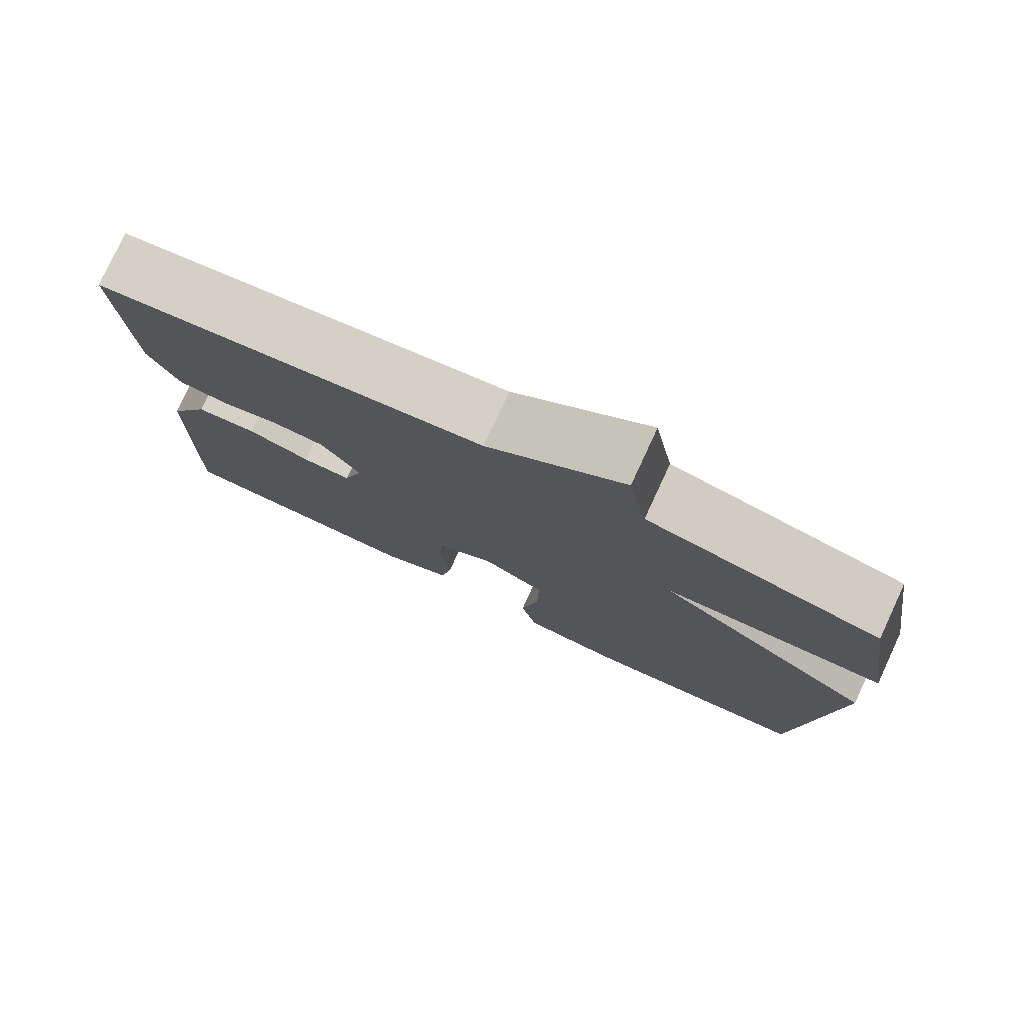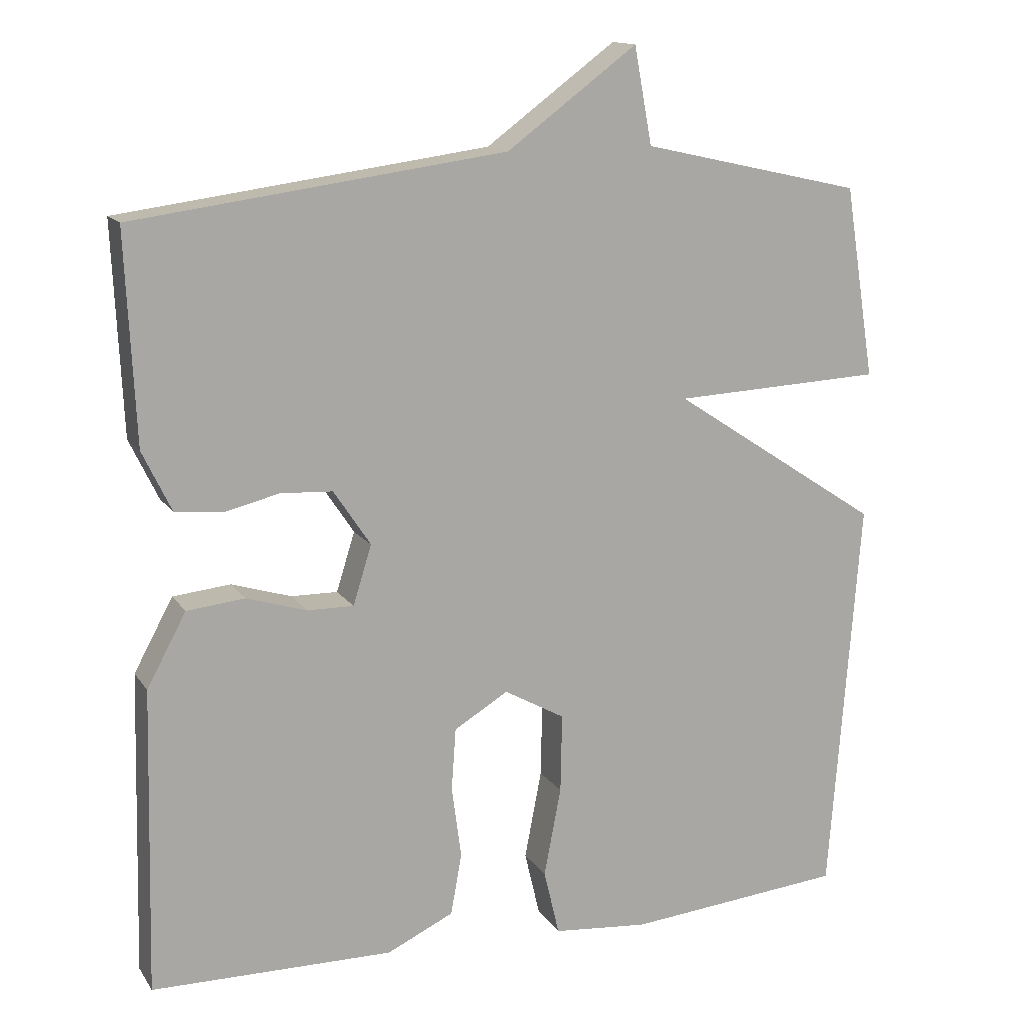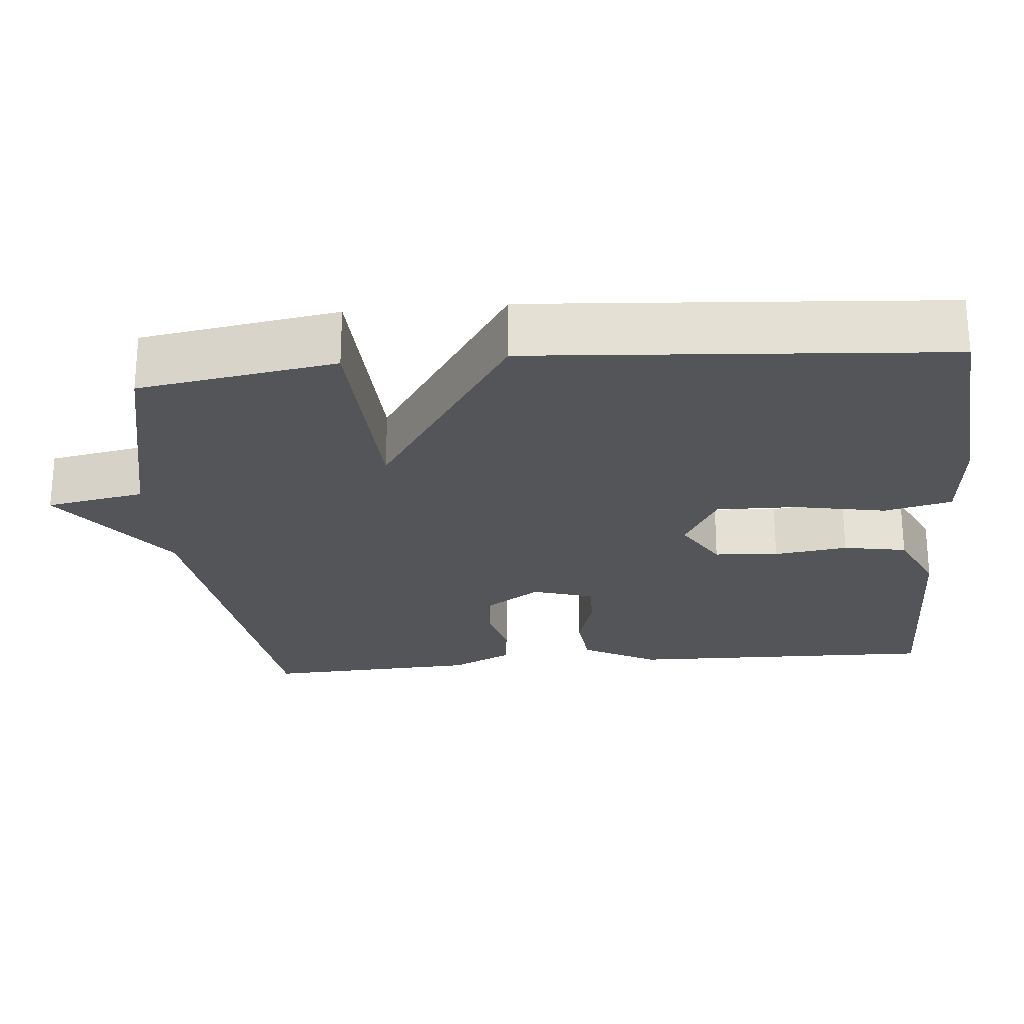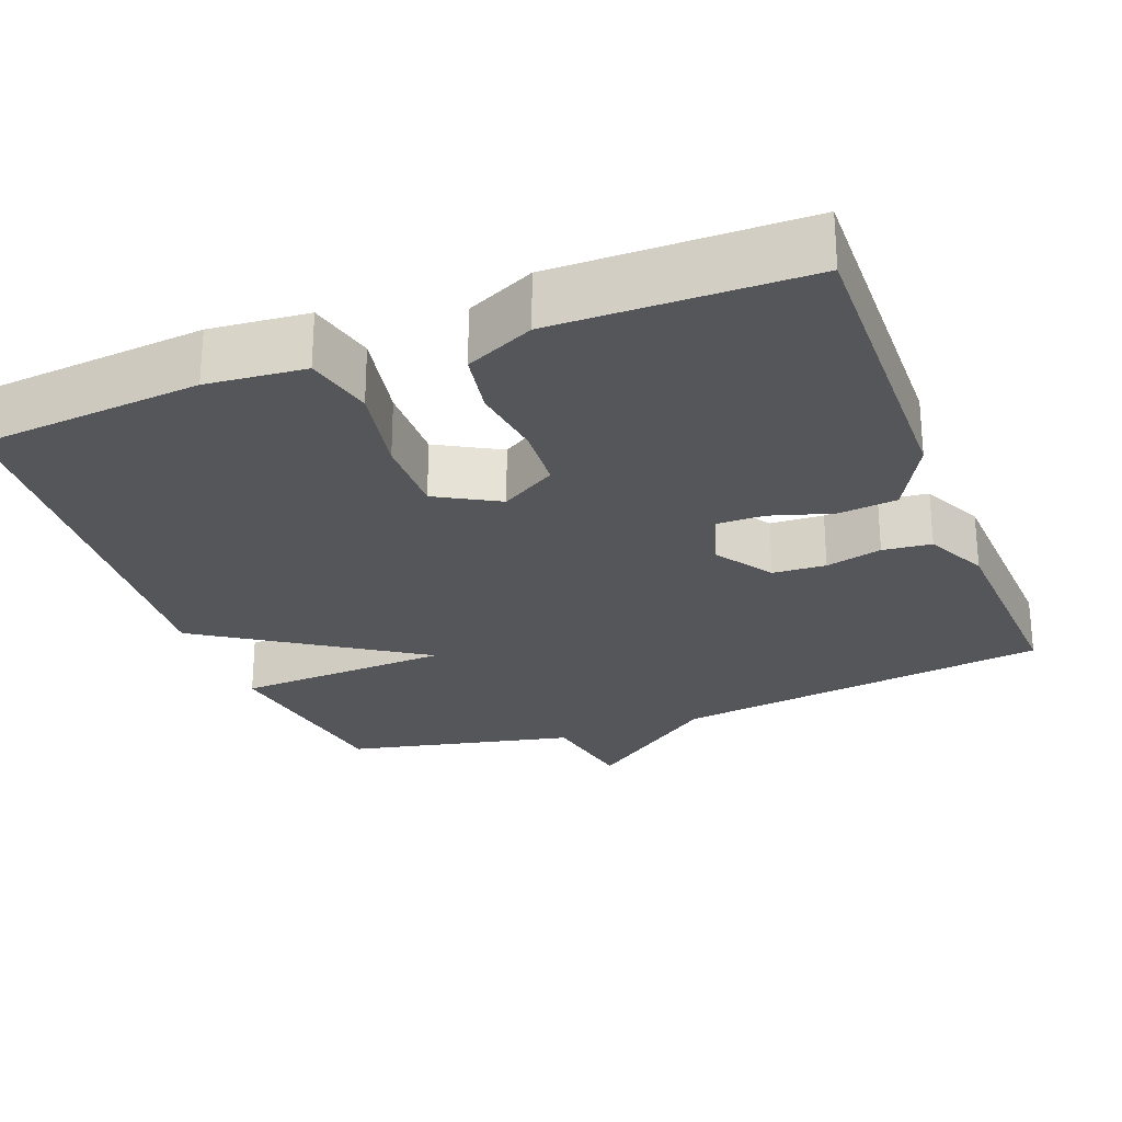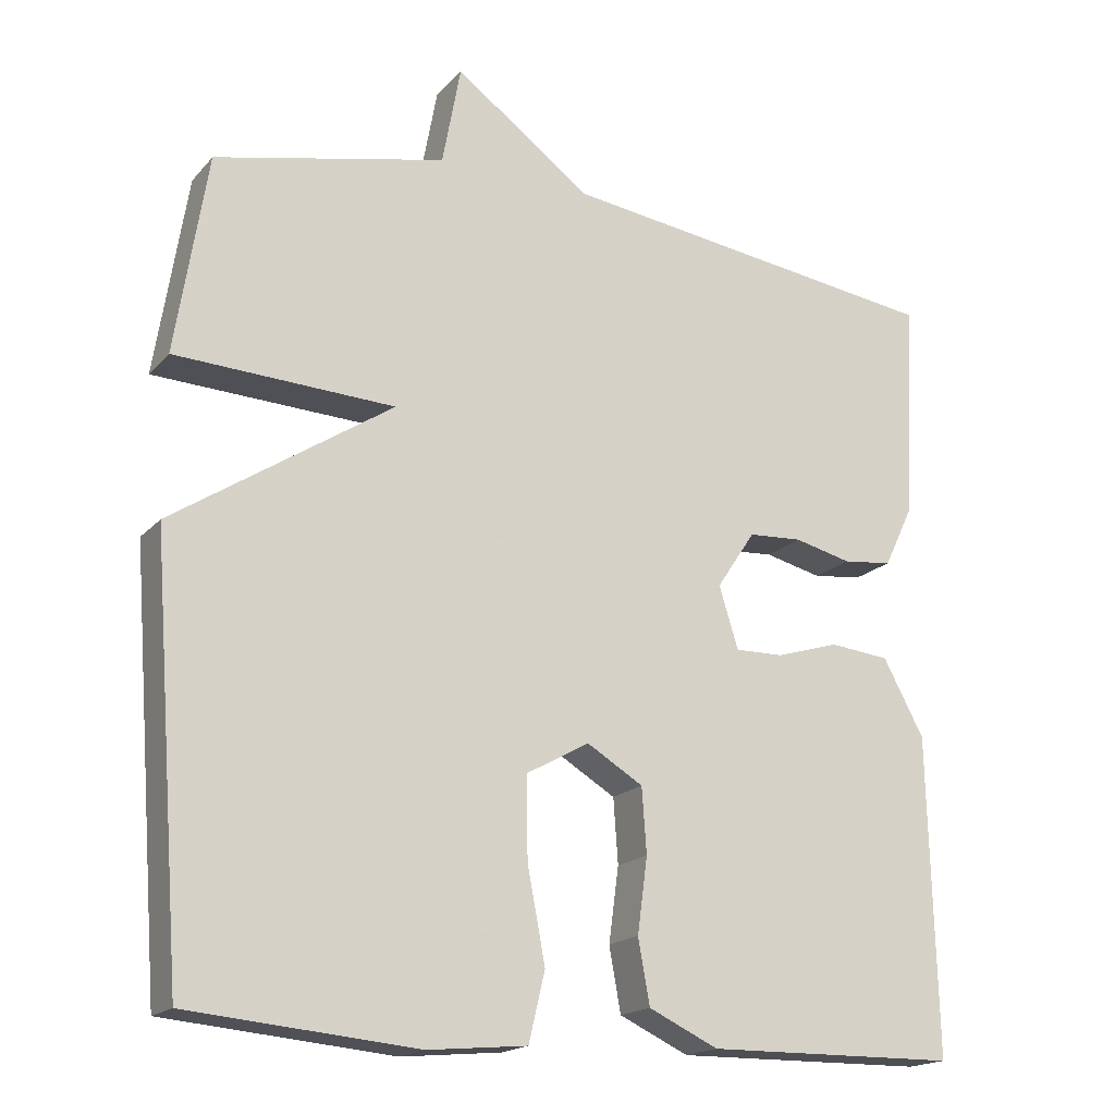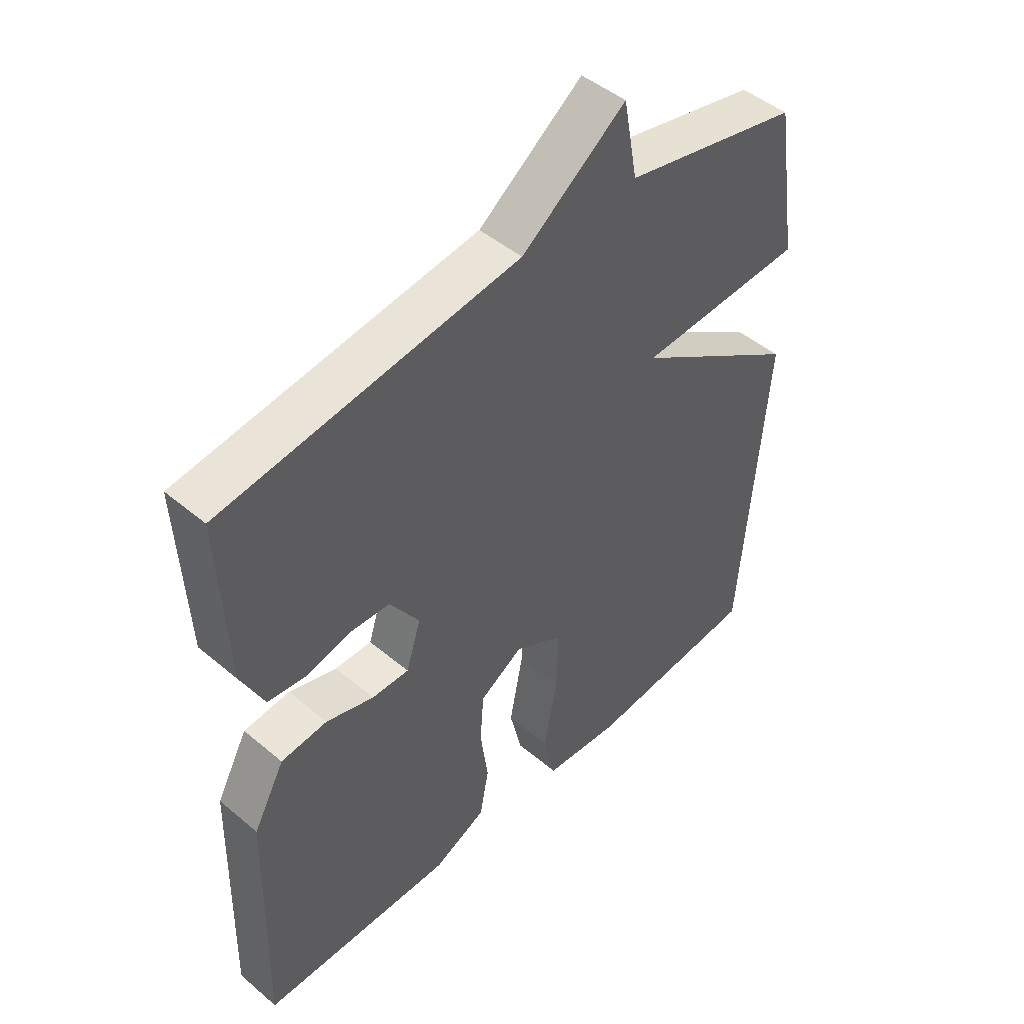
<metadata>
{"format":"obj","ext":"obj","renderer":"f3d","projection":"perspective","resolution":1024,"background":"white","views":[{"elev":78.3,"azim":24.9,"up":"+Z"},{"elev":14.2,"azim":-22.0,"up":"+Z"},{"elev":-24.4,"azim":95.3,"up":"+Y"},{"elev":-26.1,"azim":-159.0,"up":"+Y"},{"elev":-18.0,"azim":152.2,"up":"+Z"},{"elev":47.2,"azim":-46.5,"up":"+Z"}]}
</metadata>
<code>
v 0.5 0.07 0.5
v 0.541 0.07 0.241
v 0.257 0.07 0.228
v 0.541 0.07 0.041
v 0.5 0.07 -0.5
v 0.205 0.07 -0.527
v 0.076 0.07 -0.515
v 0.055 0.07 -0.426
v 0.078 0.07 -0.306
v 0.08 0.07 -0.2
v -0.002 0.07 -0.154
v -0.075 0.07 -0.198
v -0.081 0.07 -0.282
v -0.068 0.07 -0.379
v -0.083 0.07 -0.462
v -0.173 0.07 -0.504
v -0.5 0.07 -0.5
v -0.49 0.07 -0.09
v -0.437 0.07 0.008
v -0.359 0.07 0.016
v -0.278 0.07 -0.009
v -0.215 0.07 -0.01
v -0.19 0.07 0.07
v -0.24 0.07 0.145
v -0.31 0.07 0.149
v -0.384 0.07 0.131
v -0.448 0.07 0.138
v -0.487 0.07 0.219
v -0.5 0.07 0.5
v 0.001 0.07 0.567
v 0.177 0.07 0.697
v 0.201 0.07 0.567
v 0.5 0 0.5
v 0.541 0 0.241
v 0.257 0 0.228
v 0.541 0 0.041
v 0.5 0 -0.5
v 0.205 0 -0.527
v 0.076 0 -0.515
v 0.055 0 -0.426
v 0.078 0 -0.306
v 0.08 0 -0.2
v -0.002 0 -0.154
v -0.075 0 -0.198
v -0.081 0 -0.282
v -0.068 0 -0.379
v -0.083 0 -0.462
v -0.173 0 -0.504
v -0.5 0 -0.5
v -0.49 0 -0.09
v -0.437 0 0.008
v -0.359 0 0.016
v -0.278 0 -0.009
v -0.215 0 -0.01
v -0.19 0 0.07
v -0.24 0 0.145
v -0.31 0 0.149
v -0.384 0 0.131
v -0.448 0 0.138
v -0.487 0 0.219
v -0.5 0 0.5
v 0.001 0 0.567
v 0.177 0 0.697
v 0.201 0 0.567
f 30 31 32
f 30 32 1
f 29 30 1
f 28 29 1
f 27 28 1
f 26 27 1
f 25 26 1
f 24 25 1
f 23 24 1
f 22 23 1
f 19 20 21
f 18 19 21
f 17 18 21
f 16 17 21
f 15 16 21
f 14 15 21
f 13 14 21
f 12 13 21 22
f 11 12 22
f 10 11 22
f 7 8 9
f 6 7 9
f 5 6 9
f 4 5 9
f 3 4 9
f 3 9 10
f 1 2 3
f 22 1 3
f 3 10 22
f 64 63 62
f 33 64 62
f 33 62 61
f 33 61 60
f 33 60 59
f 33 59 58
f 33 58 57
f 33 57 56
f 33 56 55
f 33 55 54
f 53 52 51
f 53 51 50
f 53 50 49
f 53 49 48
f 53 48 47
f 53 47 46
f 53 46 45
f 54 53 45 44
f 54 44 43
f 54 43 42
f 41 40 39
f 41 39 38
f 41 38 37
f 41 37 36
f 41 36 35
f 42 41 35
f 35 34 33
f 35 33 54
f 54 42 35
f 1 33 34 2
f 2 34 35 3
f 3 35 36 4
f 4 36 37 5
f 5 37 38 6
f 6 38 39 7
f 7 39 40 8
f 8 40 41 9
f 9 41 42 10
f 10 42 43 11
f 11 43 44 12
f 12 44 45 13
f 13 45 46 14
f 14 46 47 15
f 15 47 48 16
f 16 48 49 17
f 17 49 50 18
f 18 50 51 19
f 19 51 52 20
f 20 52 53 21
f 21 53 54 22
f 22 54 55 23
f 23 55 56 24
f 24 56 57 25
f 25 57 58 26
f 26 58 59 27
f 27 59 60 28
f 28 60 61 29
f 29 61 62 30
f 30 62 63 31
f 31 63 64 32
f 32 64 33 1

</code>
